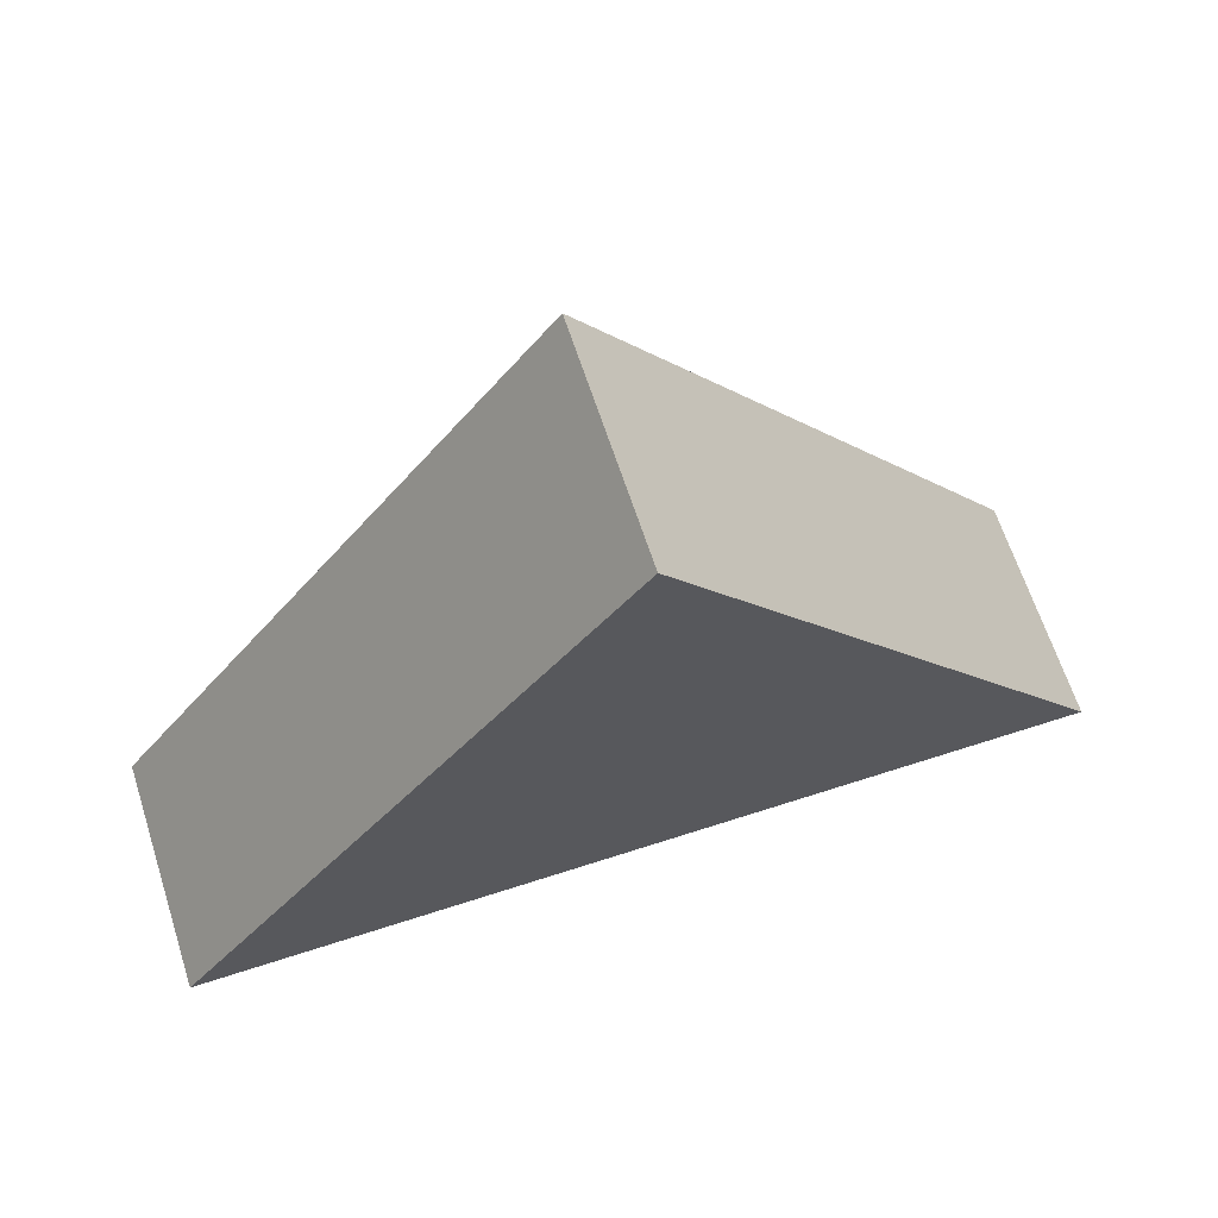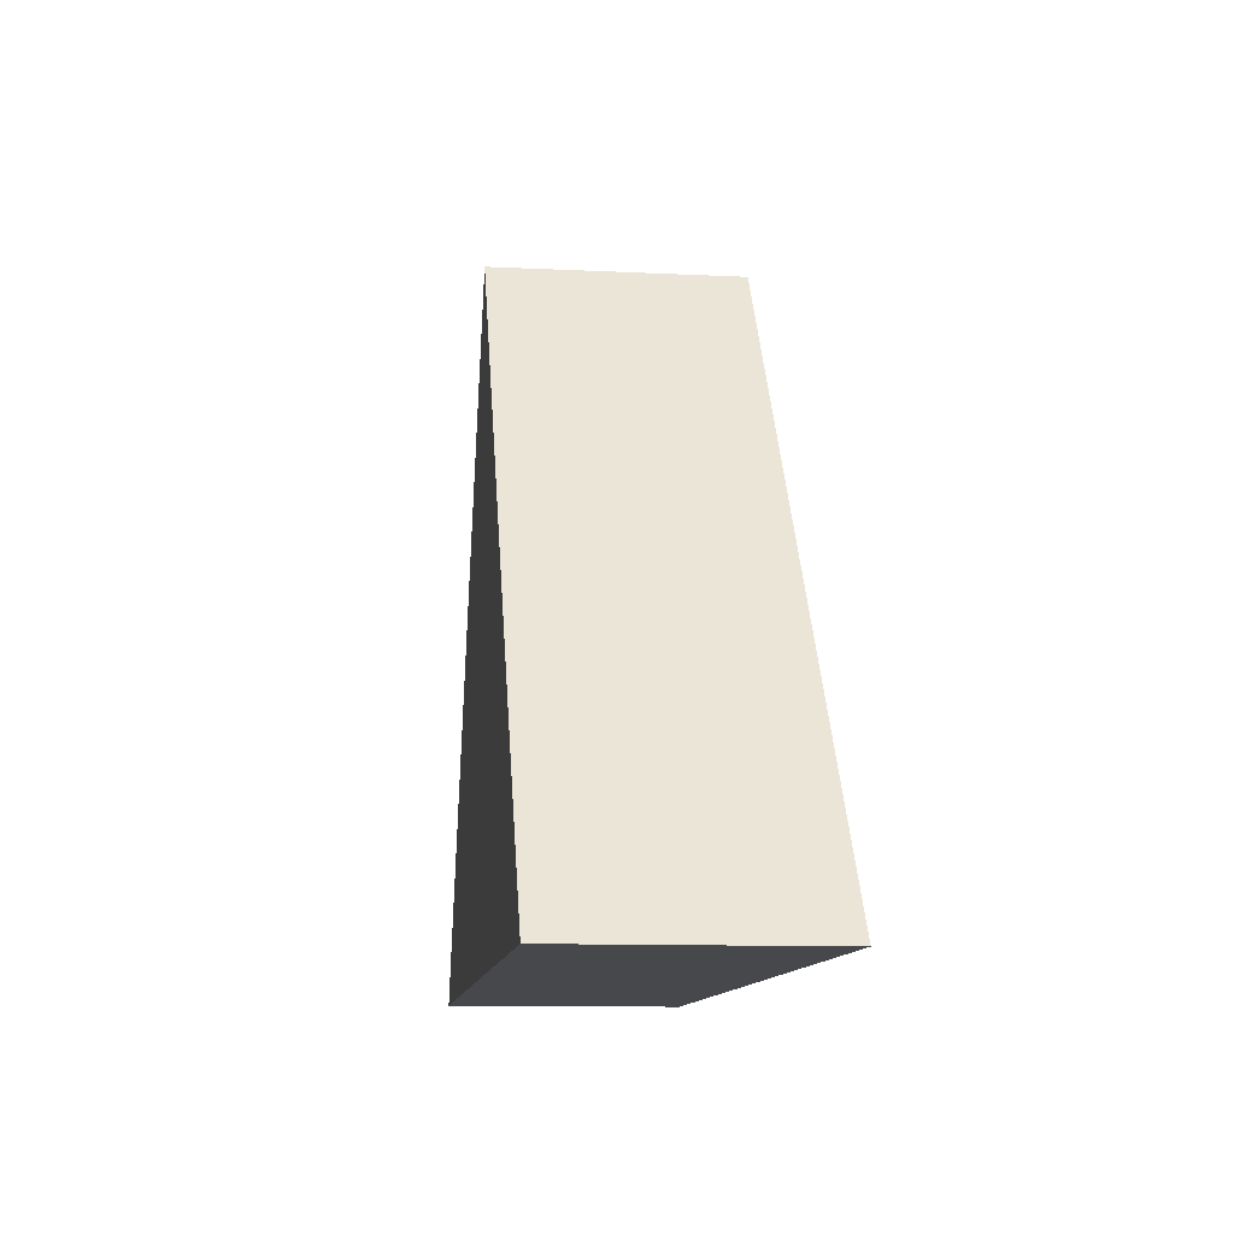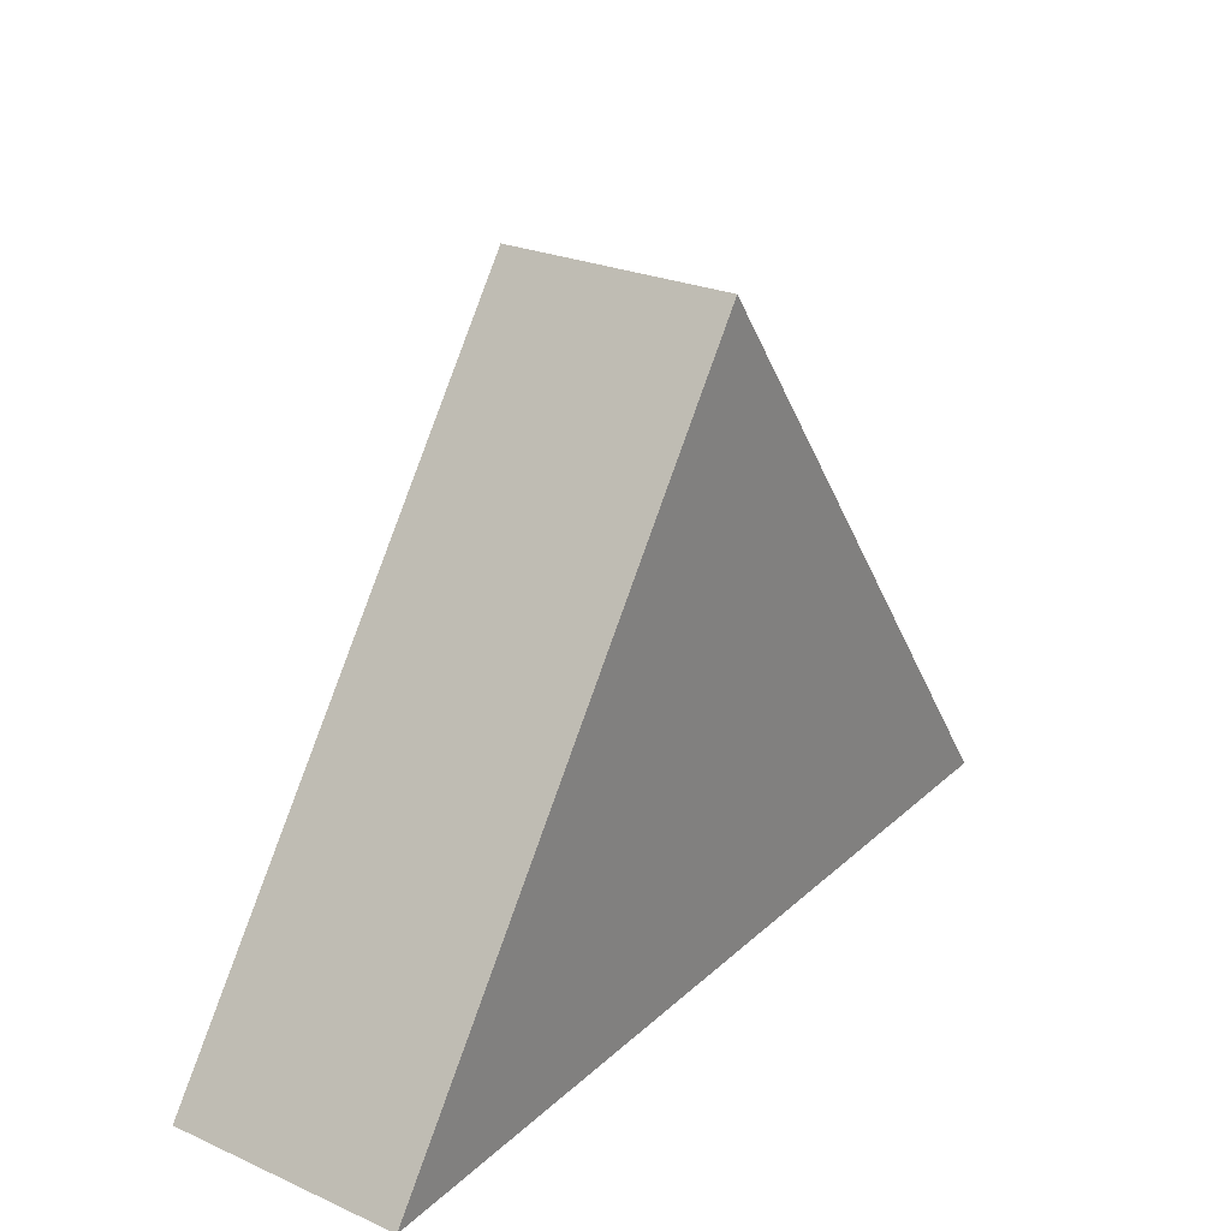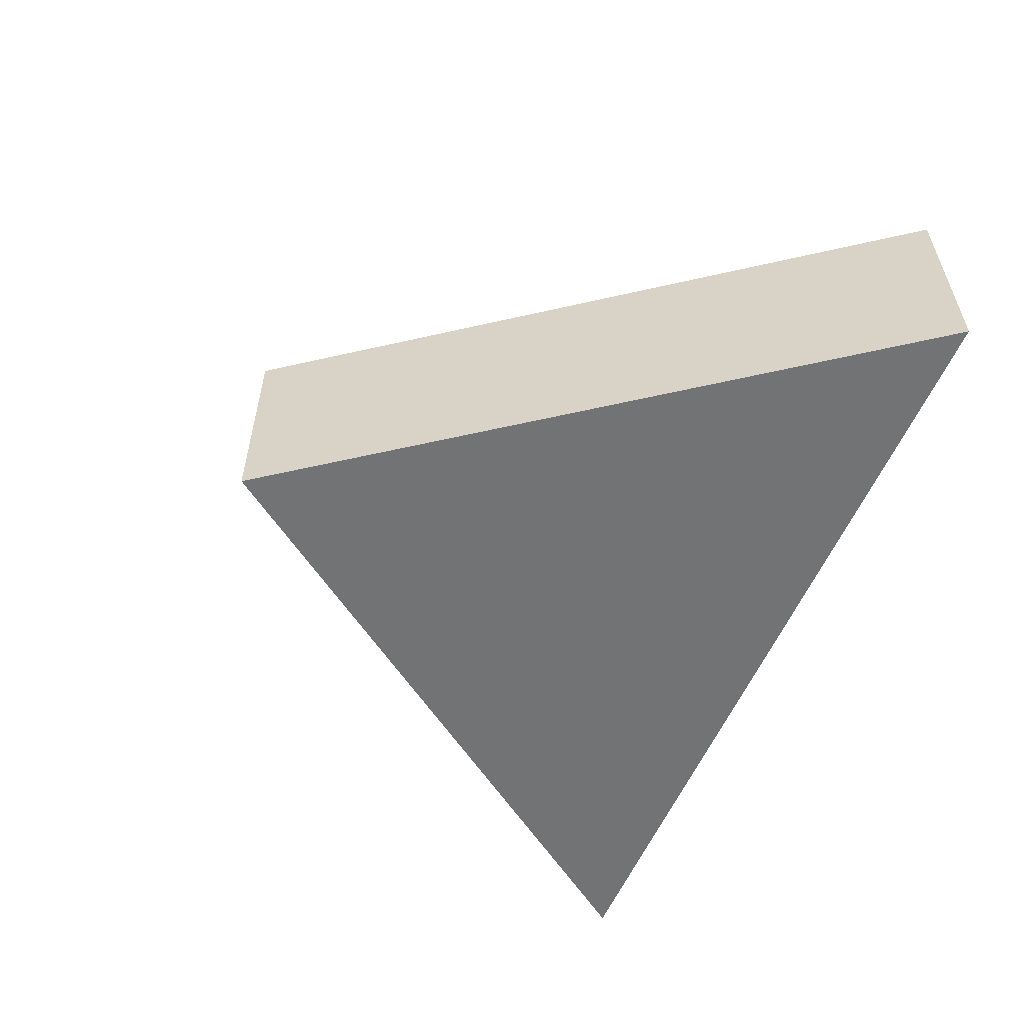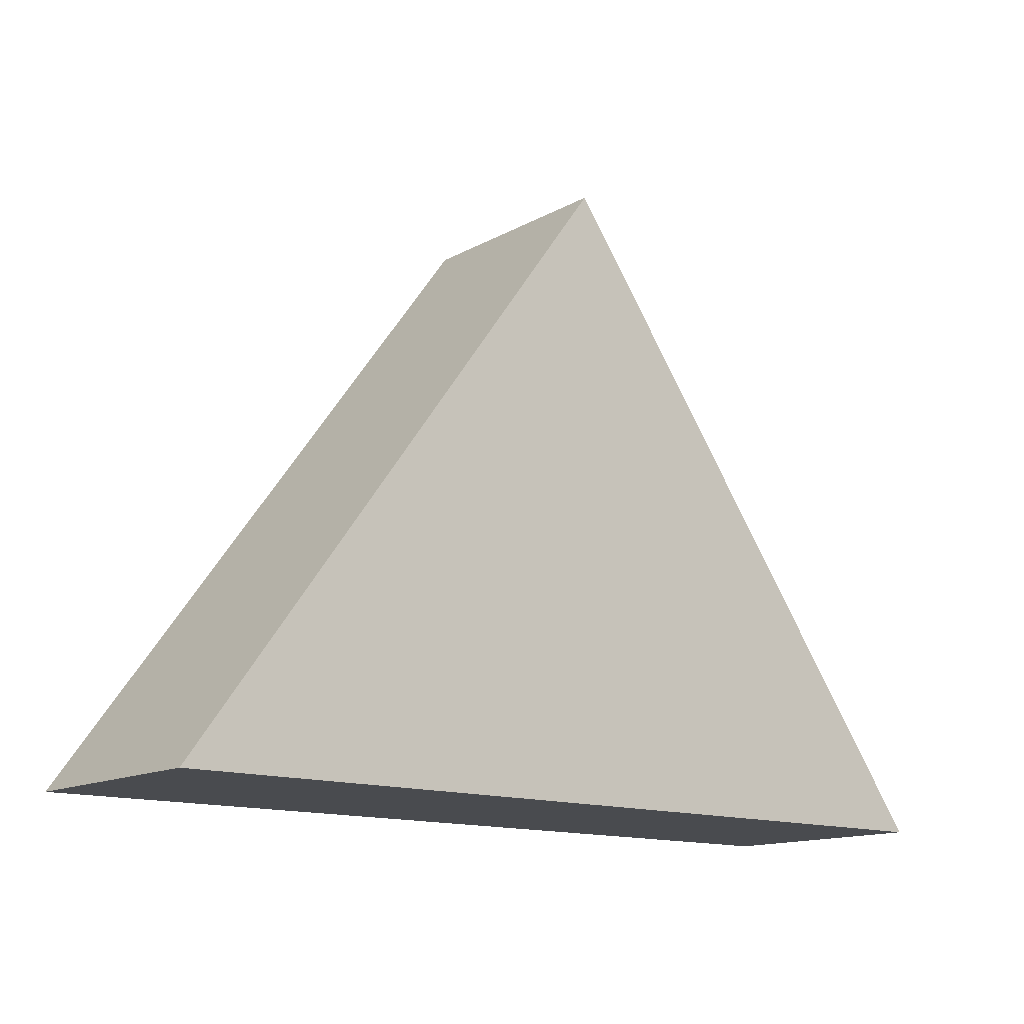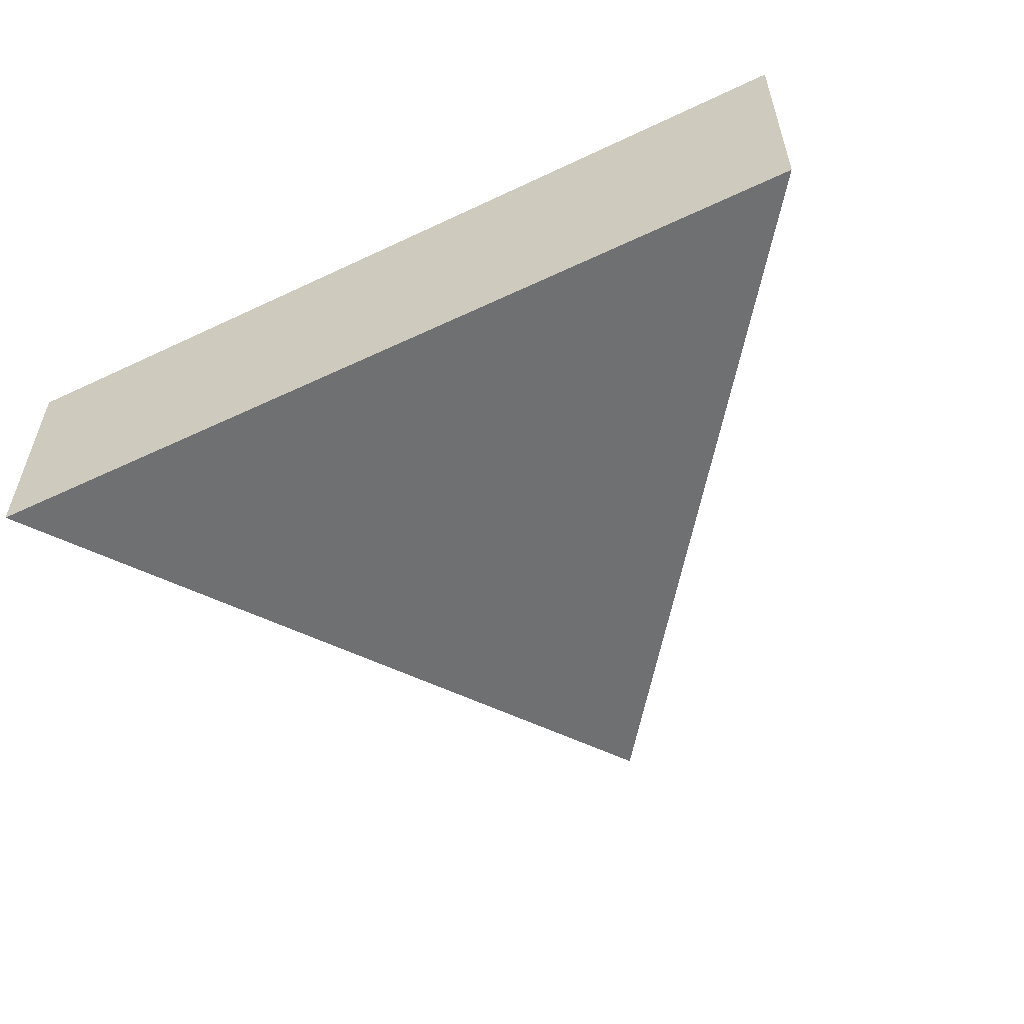
<metadata>
{"format":"obj","ext":"obj","renderer":"f3d","projection":"perspective","resolution":1024,"background":"white","views":[{"elev":65.7,"azim":162.0,"up":"+Z"},{"elev":-11.3,"azim":83.3,"up":"+Z"},{"elev":25.4,"azim":125.2,"up":"+Z"},{"elev":-55.8,"azim":67.5,"up":"+Y"},{"elev":-13.9,"azim":-39.7,"up":"+Z"},{"elev":-54.8,"azim":-153.4,"up":"+Y"}]}
</metadata>
<code>
o malus_Cube.016
v 0 0.2168 0.6224
v 0 0.6849 0.6224
v -0.9072 0.2168 -0.6224
v -0.9072 0.6849 -0.6224
v 0.9072 0.2168 -0.6224
v 0.9072 0.6849 -0.6224
f 6 3 4
f 3 5 1
f 2 6 4
f 6 1 5
f 1 4 3
f 6 5 3
f 6 2 1
f 1 2 4

</code>
